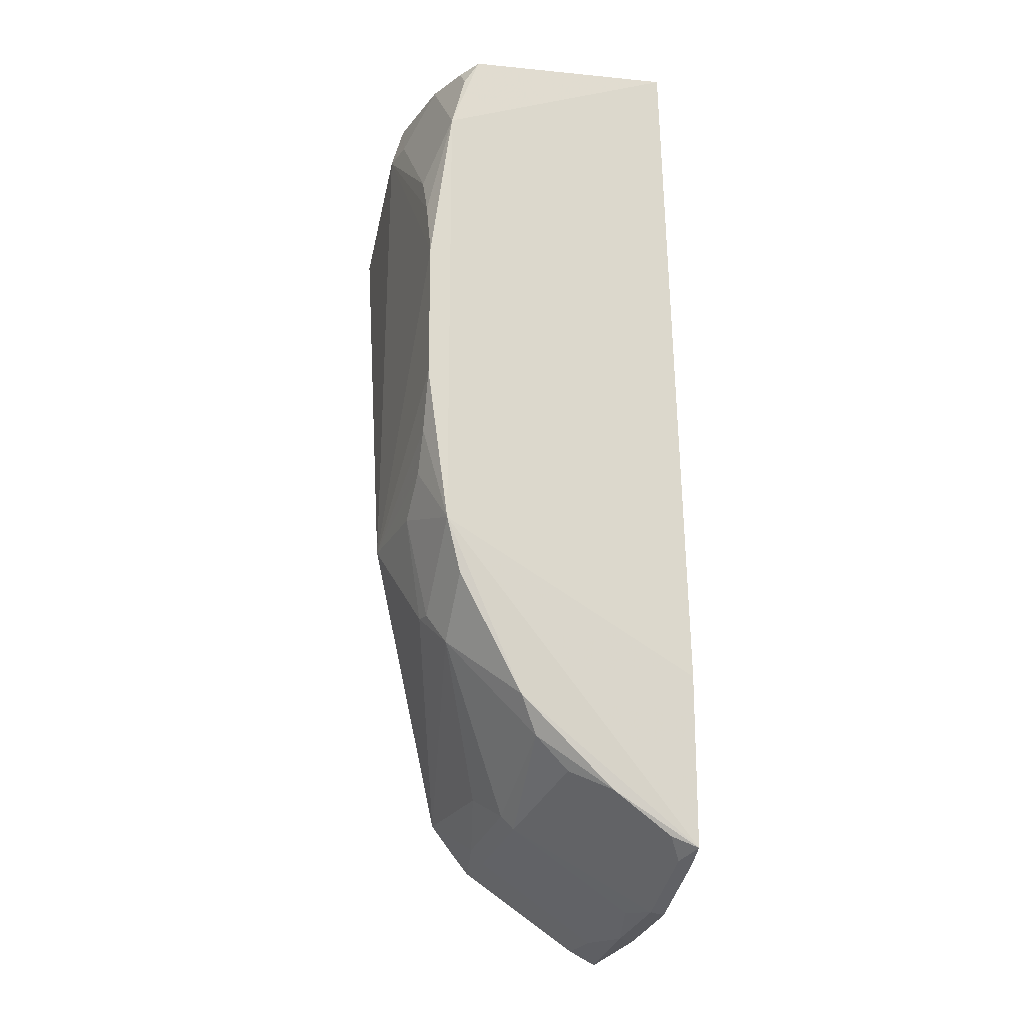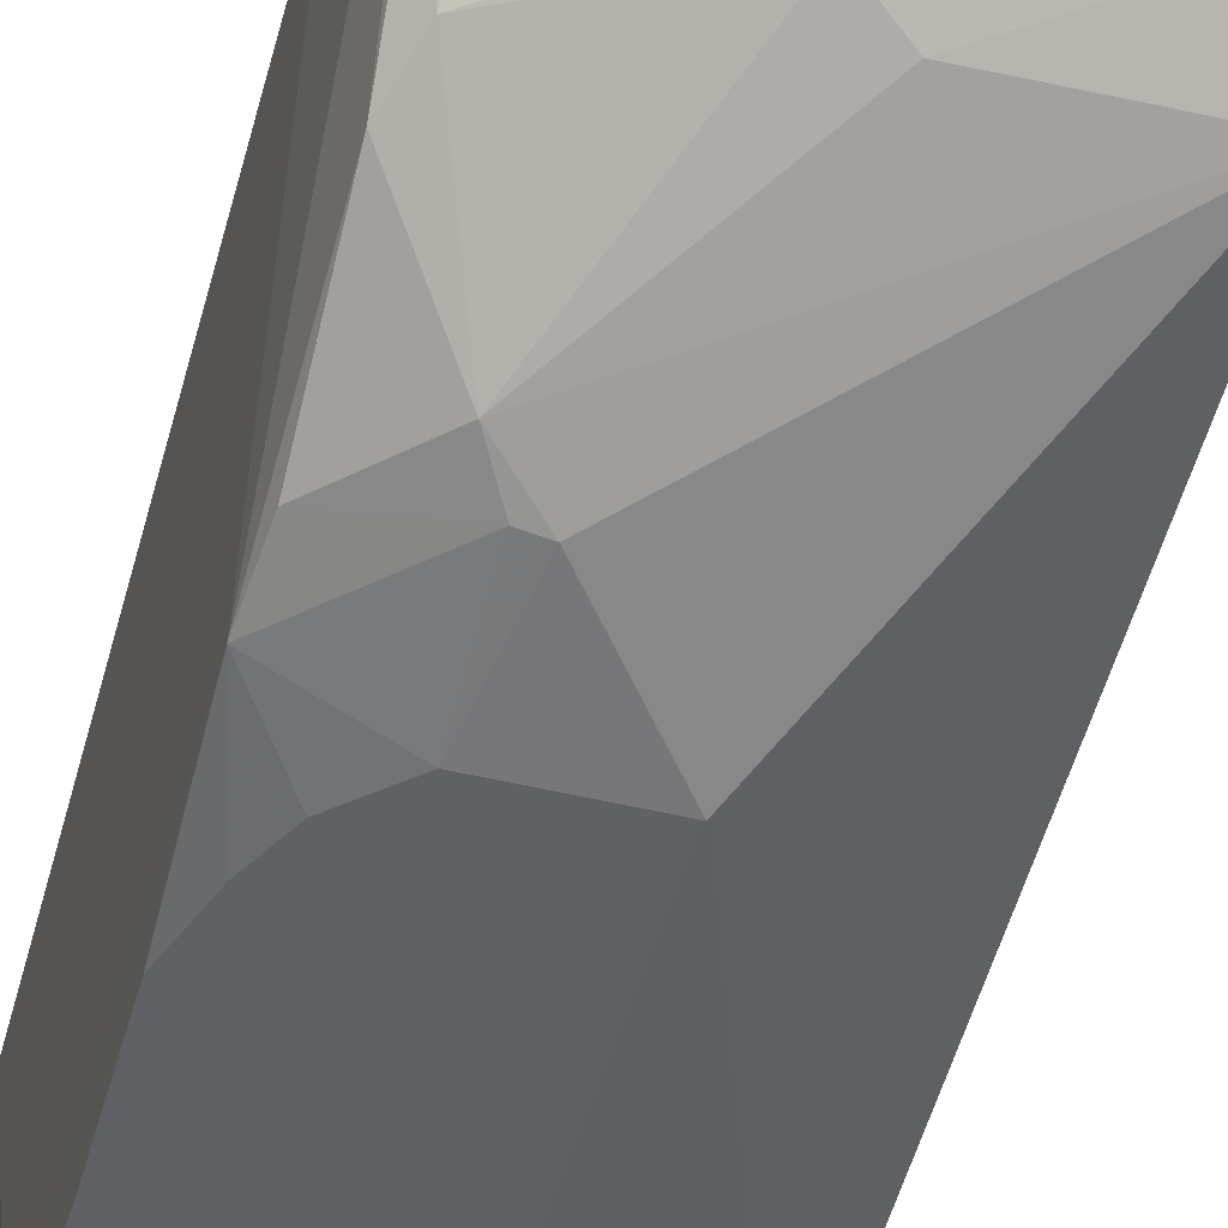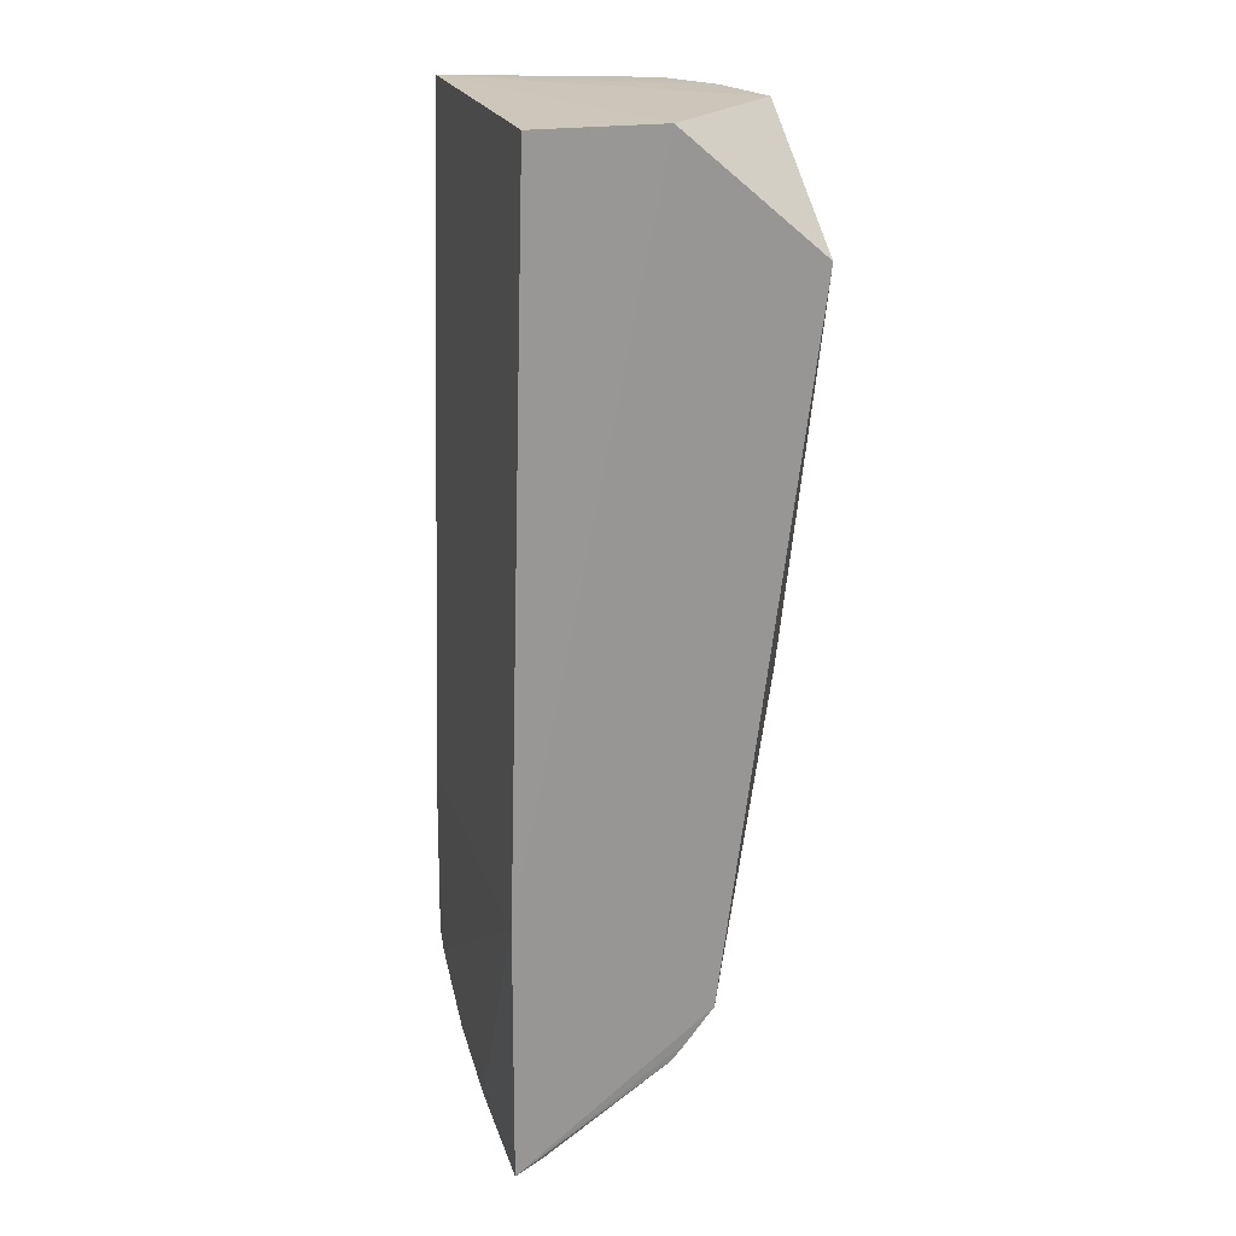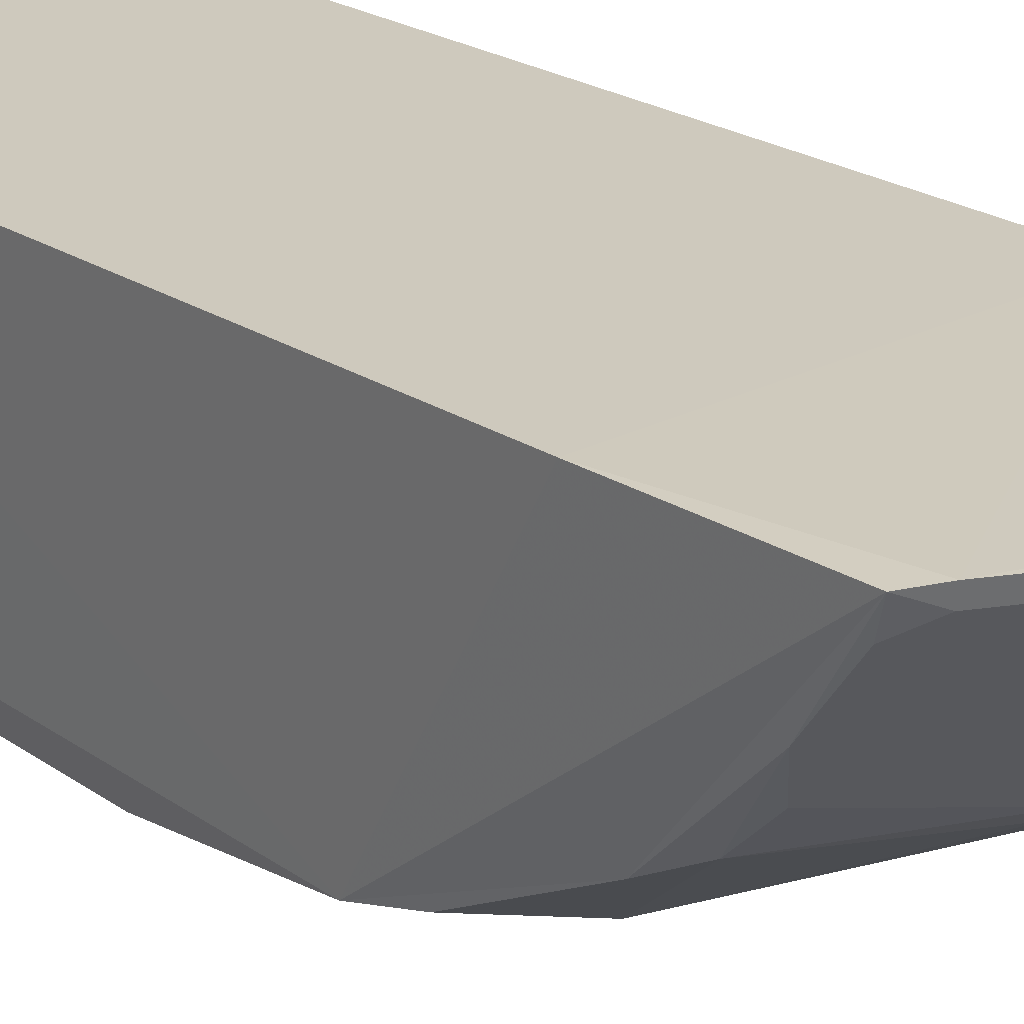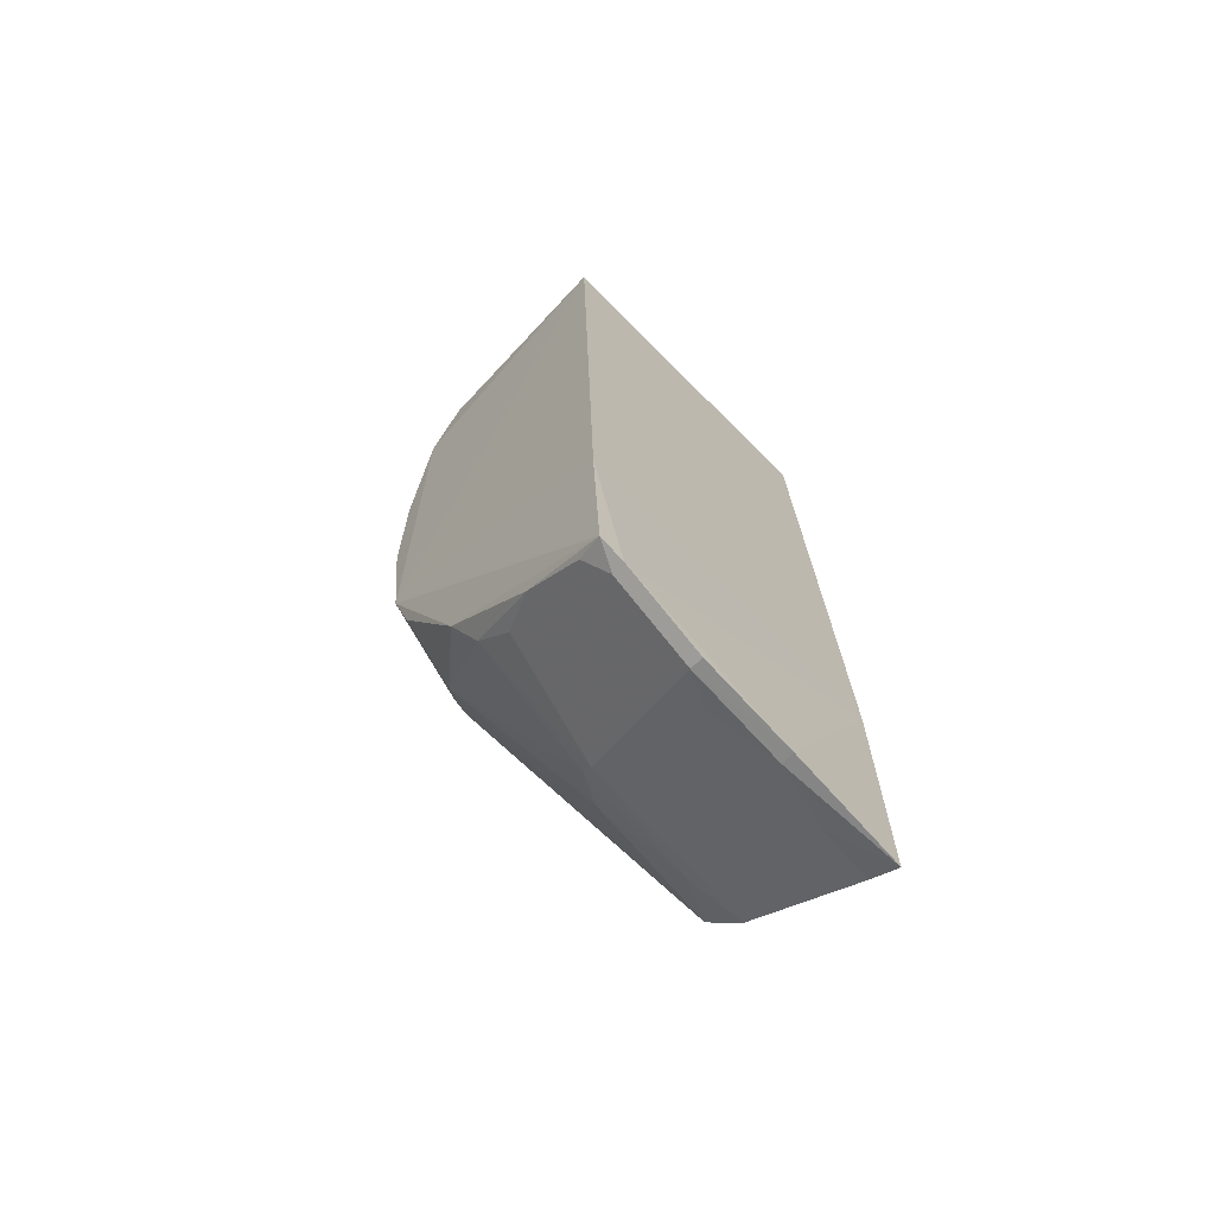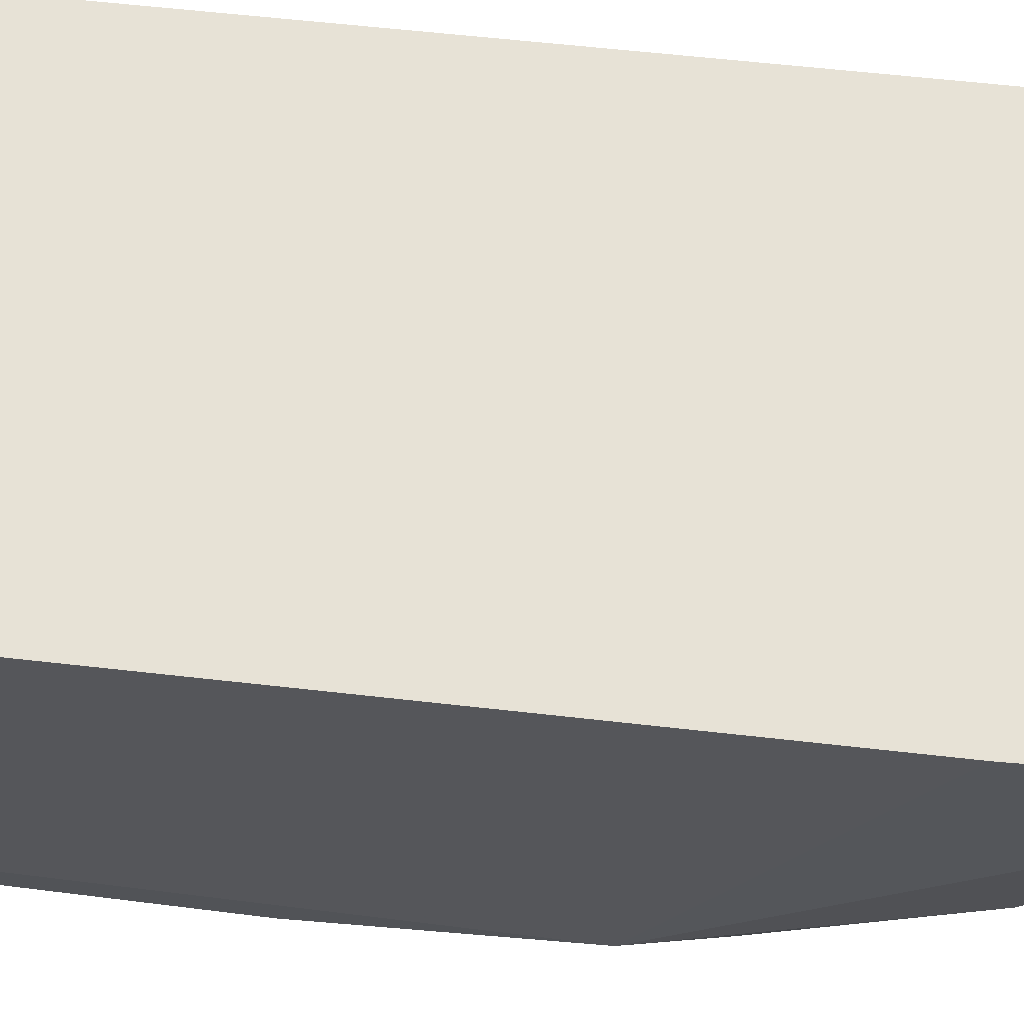
<metadata>
{"format":"obj","ext":"obj","renderer":"f3d","projection":"perspective","resolution":1024,"background":"white","views":[{"elev":-18.9,"azim":-106.6,"up":"+Y"},{"elev":-43.8,"azim":-14.5,"up":"+Z"},{"elev":21.5,"azim":74.0,"up":"+Y"},{"elev":24.1,"azim":-40.7,"up":"+Z"},{"elev":-67.9,"azim":-45.5,"up":"+Y"},{"elev":62.3,"azim":-82.6,"up":"+Z"}]}
</metadata>
<code>
v 0.006953 -0.4733 -0.1769
v 0.005695 -0.3896 -0.2988
v 0.007576 0.2348 -0.1929
v -0.2348 0.2348 -0.1929
v -0.2307 -0.4086 -0.1758
v -0.09629 0.2002 -0.3902
v 0.007576 0.2348 -0.2838
v -0.1514 -0.4469 -0.1848
v 0.007576 -0.2803 -0.1778
v -0.2288 -0.05208 -0.3863
v 0.005728 0.1474 -0.3865
v -0.1698 0.2304 -0.3704
v -0.2132 -0.3283 -0.296
v -0.035 -0.3985 -0.2867
v -0.1523 -0.4489 -0.1746
v -0.2348 -0.2803 -0.1778
v 0.006325 -0.3633 -0.3191
v -0.09714 0.2322 -0.3808
v -0.09941 -0.1609 -0.3952
v -0.2284 0.2284 -0.3479
v -0.2143 0.09571 -0.3862
v -0.2255 -0.368 -0.2398
v 0.005213 -0.4017 -0.2889
v -0.03507 -0.4595 -0.1961
v -0.1248 -0.3841 -0.287
v -0.08094 -0.4621 -0.1745
v -0.2127 -0.4181 -0.1745
v -0.2304 -0.1698 -0.3704
v -0.1991 0.126 -0.3861
v -0.2304 0.1698 -0.3704
v -0.2288 0.05208 -0.3863
v -0.2117 -0.4162 -0.1848
v -0.03572 -0.3879 -0.2965
v 0.005282 -0.4628 -0.1983
v -0.2104 -0.353 -0.2702
v -0.1261 -0.4449 -0.1965
v -0.0806 -0.46 -0.1848
v -0.2244 -0.3001 -0.3104
v -0.1702 -0.1551 -0.3876
v -0.126 0.1991 -0.3861
v -0.2109 0.2261 -0.3589
v -0.2265 -0.4003 -0.1959
v -0.09639 -0.358 -0.3122
v -0.1991 -0.126 -0.3861
v -0.2261 0.2109 -0.3589
v -0.1225 -0.374 -0.2964
v -0.1836 -0.2538 -0.3585
v -0.2143 -0.09571 -0.3862
v -0.2261 -0.2109 -0.3589
v -0.1698 -0.2304 -0.3704
v -0.1566 -0.2299 -0.3727
f 7 4 3
f 9 3 4
f 9 7 3
f 15 5 8
f 16 9 4
f 17 9 1
f 17 1 2
f 17 7 9
f 17 11 7
f 18 11 6
f 18 7 11
f 18 12 4
f 18 4 7
f 19 6 11
f 19 11 17
f 20 4 12
f 23 2 1
f 24 14 23
f 25 14 24
f 26 15 8
f 26 1 9
f 27 9 16
f 27 26 9
f 27 15 26
f 27 16 5
f 27 5 15
f 28 5 16
f 28 16 4
f 29 6 21
f 30 29 21
f 30 28 4
f 30 4 20
f 31 19 10
f 31 30 21
f 31 10 28
f 31 28 30
f 31 21 6
f 31 6 19
f 32 8 5
f 33 23 14
f 33 2 23
f 33 14 25
f 33 17 2
f 34 24 23
f 34 23 1
f 34 1 24
f 35 25 22
f 35 22 13
f 35 13 25
f 36 8 25
f 37 24 1
f 37 1 26
f 37 26 8
f 37 8 36
f 37 36 25
f 37 25 24
f 38 22 5
f 38 5 28
f 38 13 22
f 40 6 29
f 40 18 6
f 40 12 18
f 40 30 12
f 40 29 30
f 41 20 12
f 41 12 30
f 42 32 5
f 42 5 22
f 42 22 25
f 42 25 8
f 42 8 32
f 43 17 33
f 44 39 28
f 44 19 39
f 45 41 30
f 45 30 20
f 45 20 41
f 46 43 33
f 46 33 25
f 46 25 13
f 47 17 43
f 47 43 46
f 47 46 13
f 47 13 38
f 48 44 28
f 48 28 10
f 48 10 19
f 48 19 44
f 49 47 38
f 49 38 28
f 50 28 39
f 50 49 28
f 50 47 49
f 51 50 39
f 51 39 19
f 51 19 17
f 51 17 47
f 51 47 50

</code>
